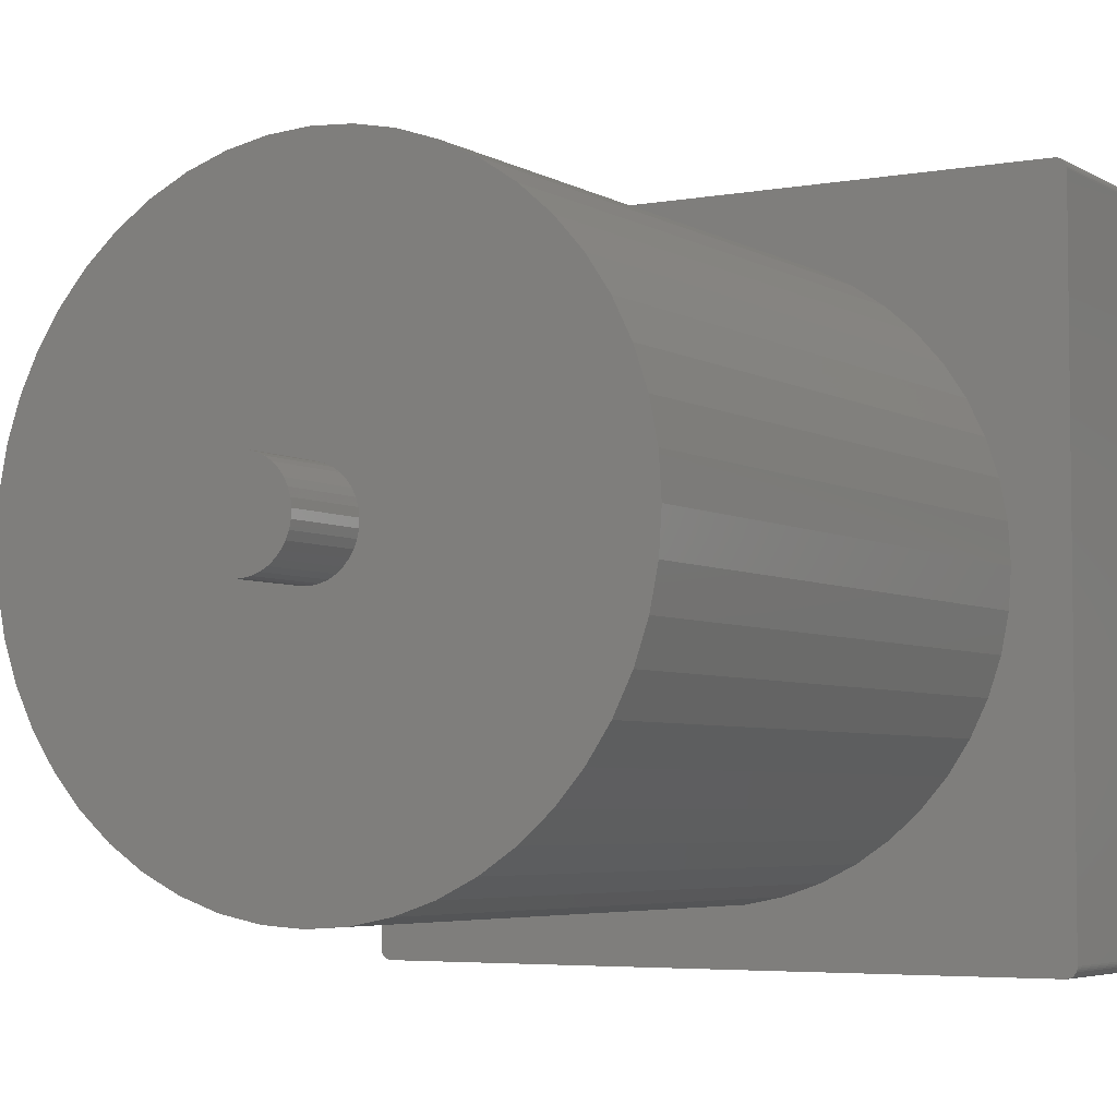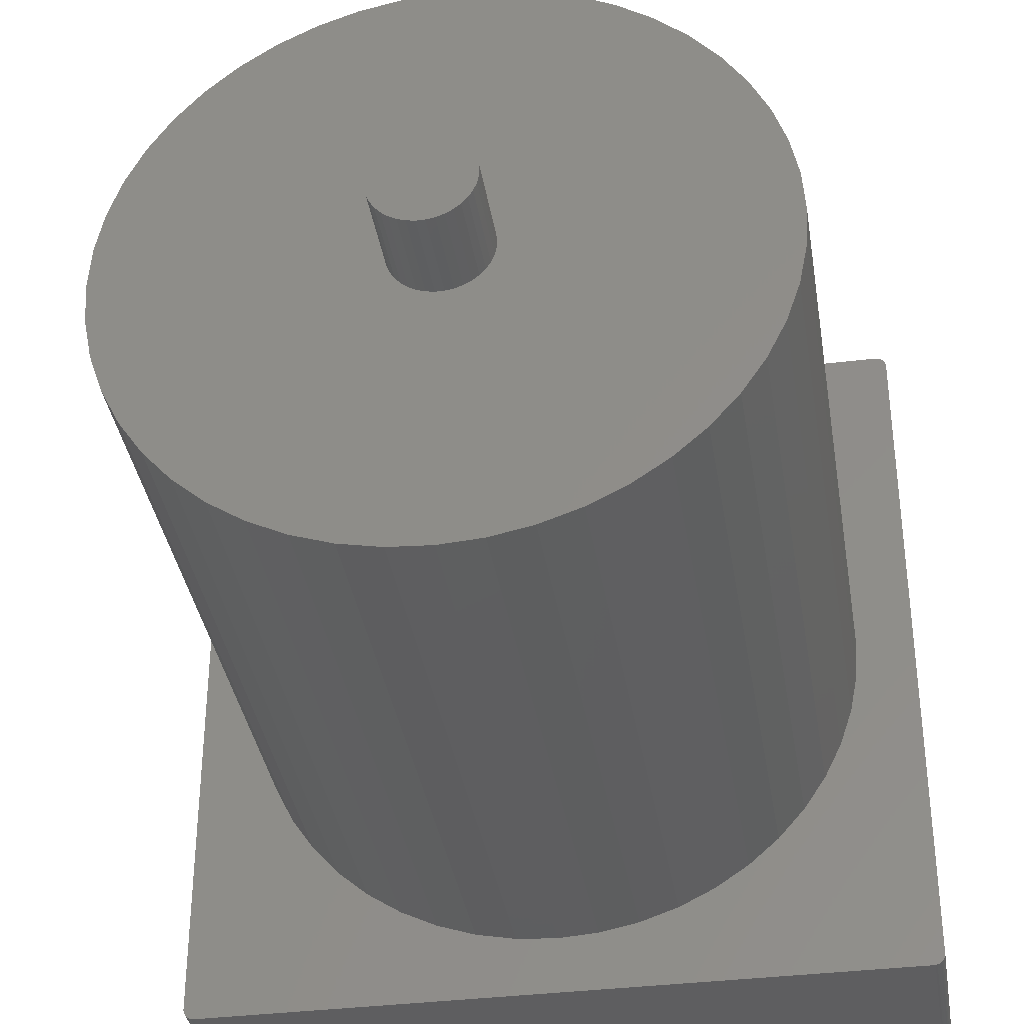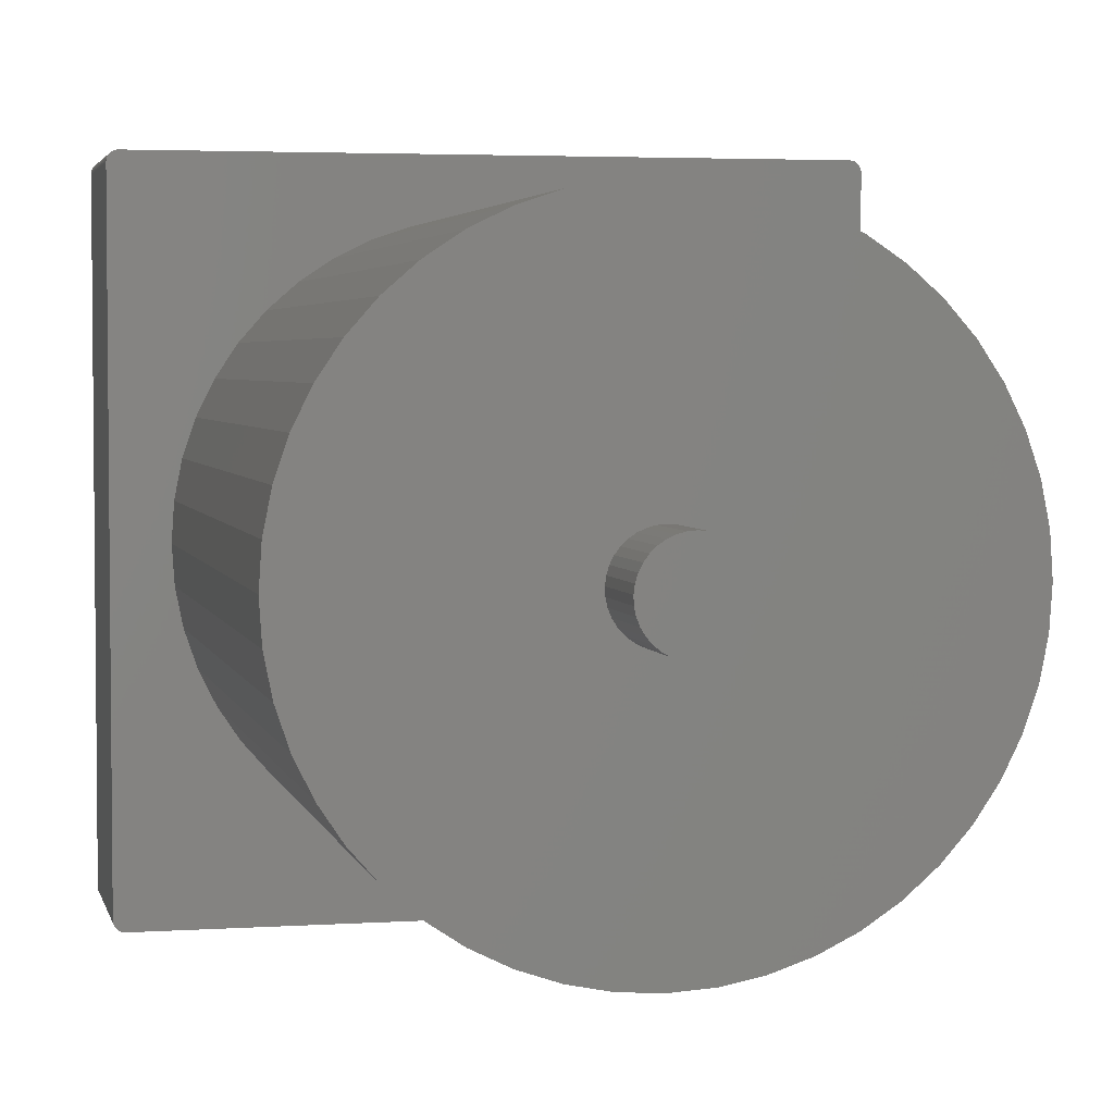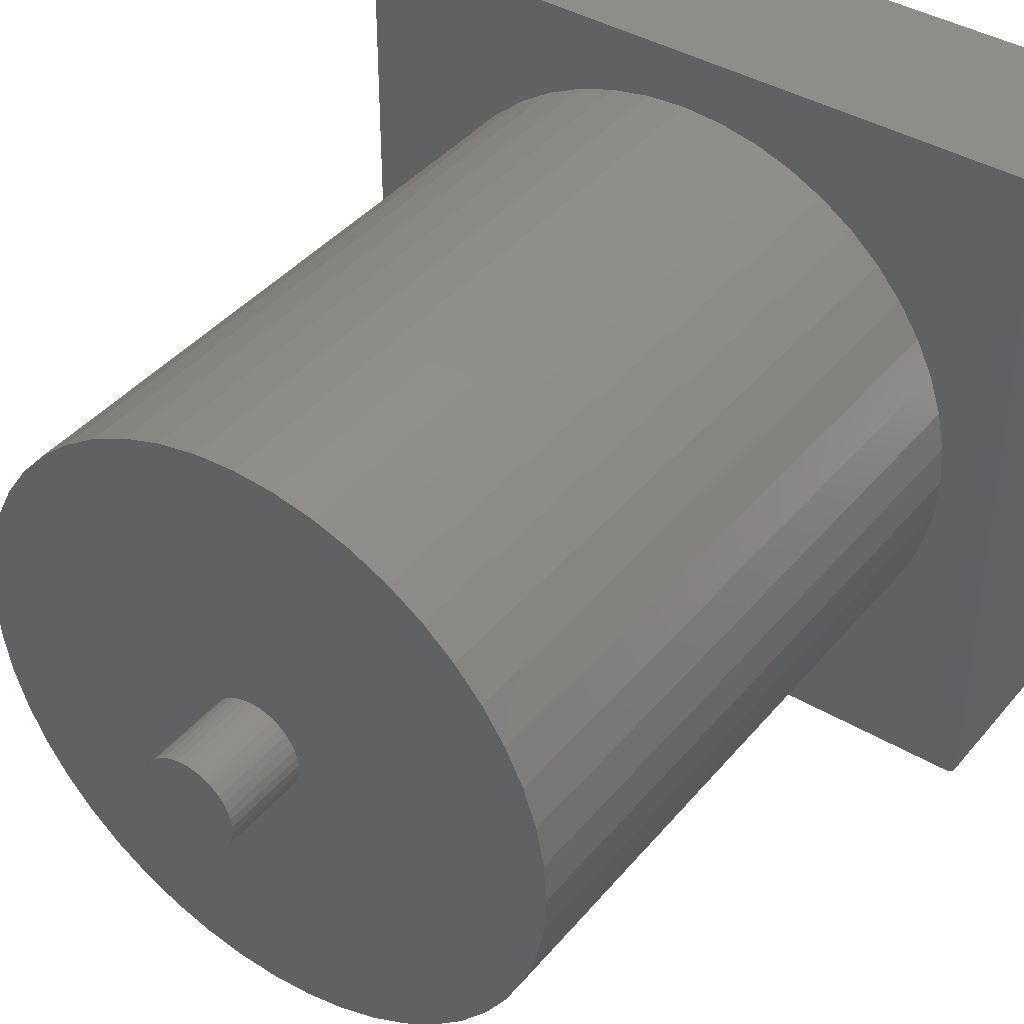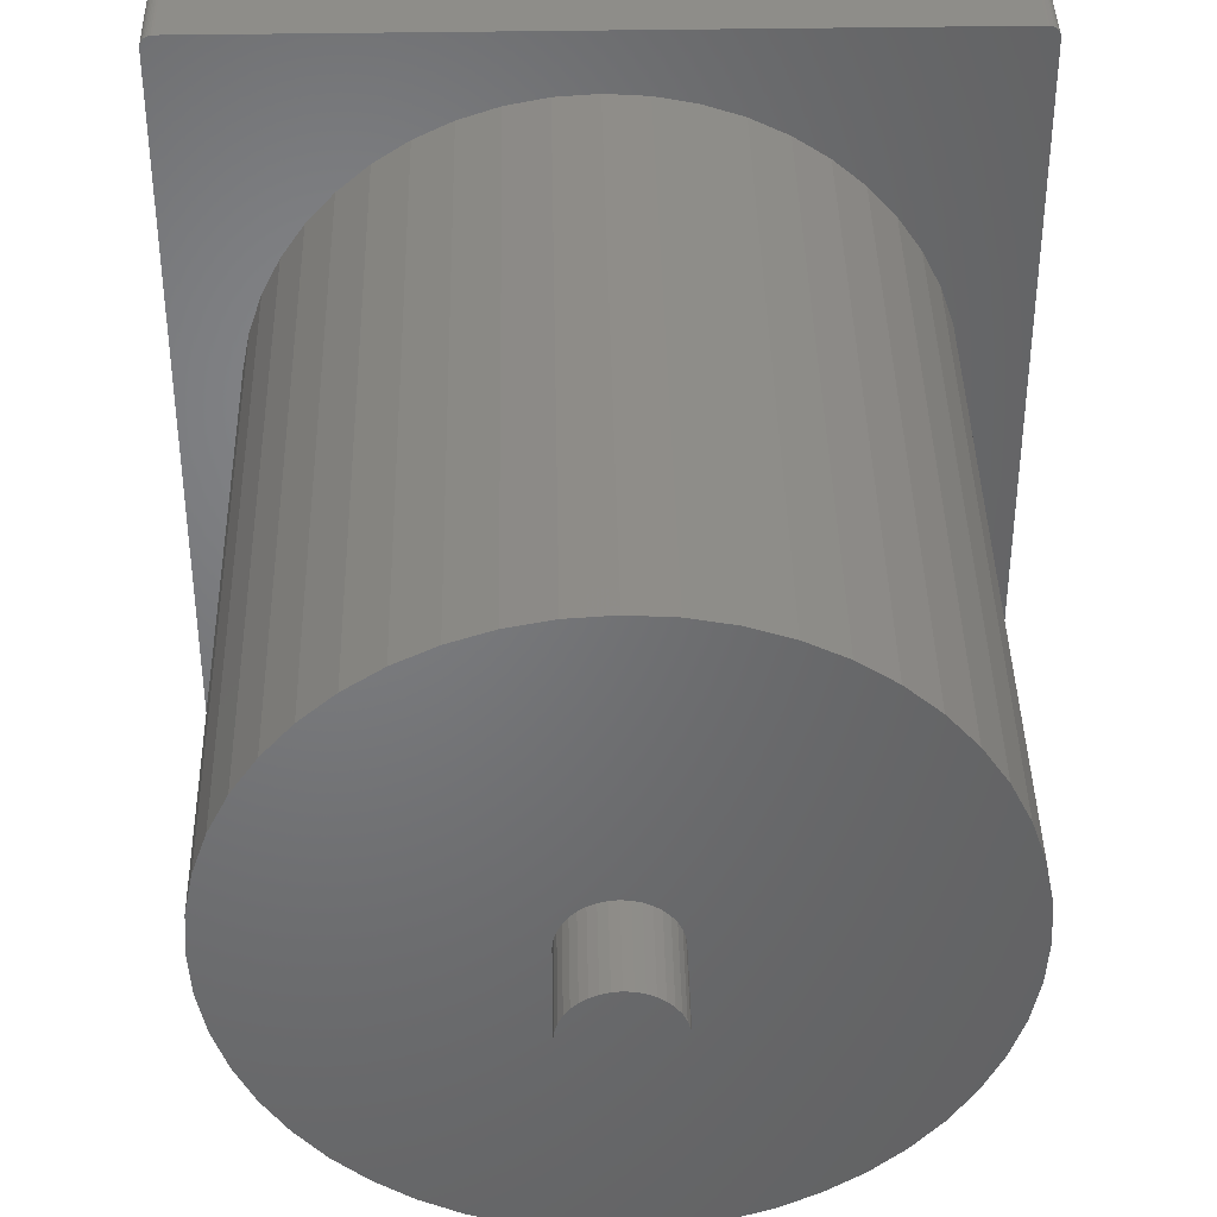
<metadata>
{"format":"stl","ext":"stl","renderer":"f3d","projection":"perspective","resolution":1024,"background":"white","views":[{"elev":-4.7,"azim":30.4,"up":"+Z"},{"elev":-36.4,"azim":9.1,"up":"+Z"},{"elev":3.6,"azim":-12.6,"up":"+Z"},{"elev":40.7,"azim":35.8,"up":"+Z"},{"elev":39.6,"azim":-1.2,"up":"+Z"}]}
</metadata>
<code>
# stl→obj: 265 verts, 516 faces
v -12.22 23 2.633
v -79.32 23 10.44
v -12.49 23 0.5305
v -80 23 1.449e-13
v -12.4 23 -1.588
v -79.32 23 -10.44
v -11.95 23 -3.66
v -2.113 23 12.32
v -20.71 23 77.27
v -4.164 23 11.79
v -30.61 23 73.91
v -6.096 23 10.91
v -40 23 69.28
v -7.853 23 9.725
v -48.7 23 63.47
v -9.383 23 8.258
v -77.27 23 -20.71
v -73.91 23 -30.61
v -11.16 23 -5.628
v -69.28 23 -40
v -10.05 23 -7.433
v -63.47 23 -48.7
v -8.649 23 -9.024
v -56.57 23 -56.57
v -7 23 -10.36
v -56.57 23 56.57
v -63.47 23 48.7
v -10.64 23 6.554
v -69.28 23 40
v -11.6 23 4.661
v -73.91 23 30.61
v -77.27 23 20.71
v 12.49 23 0.5305
v 79.32 23 10.44
v 12.22 23 2.633
v 77.27 23 20.71
v 11.6 23 4.661
v 73.91 23 30.61
v 10.64 23 6.554
v 11.16 23 -5.628
v 73.91 23 -30.61
v 11.95 23 -3.66
v 77.27 23 -20.71
v 12.4 23 -1.588
v 79.32 23 -10.44
v 80 23 1.645e-13
v 5.149 23 -11.39
v 40 23 -69.28
v 7 23 -10.36
v 48.7 23 -63.47
v 8.649 23 -9.024
v 56.57 23 -56.57
v 10.05 23 -7.433
v 63.47 23 -48.7
v 69.28 23 -40
v 4.164 23 11.79
v 20.71 23 77.27
v 2.113 23 12.32
v 10.44 23 79.32
v 0 23 12.5
v 0 23 80
v -10.44 23 79.32
v 69.28 23 40
v 63.47 23 48.7
v 9.383 23 8.258
v 56.57 23 56.57
v 7.853 23 9.725
v 48.7 23 63.47
v 6.096 23 10.91
v 40 23 69.28
v 30.61 23 73.91
v -48.7 23 -63.47
v -40 23 -69.28
v -5.149 23 -11.39
v -30.61 23 -73.91
v -3.15 23 -12.1
v -20.71 23 -77.27
v -1.06 23 -12.45
v -10.44 23 -79.32
v 4.592e-15 23 -12.5
v 9.797e-15 23 -80
v 1.06 23 -12.45
v 10.44 23 -79.32
v 3.15 23 -12.1
v 20.71 23 -77.27
v 30.61 23 -73.91
v -20.71 193 -77.27
v -30.61 193 -73.91
v -92 193 -95
v -20.71 193 77.27
v -92 193 95
v -30.61 193 73.91
v -40 193 69.28
v -93.76 193 -94.43
v -93.36 193 -94.67
v -56.57 193 -56.57
v -63.47 193 -48.7
v -69.28 193 -40
v -95 193 -92
v -73.91 193 -30.61
v -77.27 193 -20.71
v -94.85 193 -92.93
v -94.67 193 -93.36
v -77.27 193 20.71
v -73.91 193 30.61
v -95 193 92
v -92.47 193 94.96
v -56.57 193 56.57
v -48.7 193 63.47
v 77.27 193 -20.71
v 73.91 193 -30.61
v 95 193 -92
v 92 193 -95
v 2.776e-14 193 -80
v -10.44 193 -79.32
v -94.43 193 -93.76
v -94.12 193 -94.12
v -92.93 193 94.85
v -93.36 193 94.67
v -93.76 193 94.43
v -10.44 193 79.32
v 0 193 80
v 92 193 95
v 77.27 193 20.71
v 79.32 193 10.44
v 95 193 92
v 80 193 1.346e-12
v 79.32 193 -10.44
v -40 193 -69.28
v -48.7 193 -63.47
v -92.47 193 -94.96
v -92.93 193 -94.85
v -79.32 193 -10.44
v -80 193 1.332e-12
v -79.32 193 10.44
v 10.44 193 79.32
v 20.71 193 77.27
v 30.61 193 73.91
v 56.57 193 56.57
v 63.47 193 48.7
v 69.28 193 40
v 73.91 193 30.61
v 30.61 193 -73.91
v 40 193 -69.28
v 48.7 193 -63.47
v -94.96 193 -92.47
v 92.93 193 -94.85
v 93.36 193 -94.67
v 56.57 193 -56.57
v 93.76 193 -94.43
v 20.71 193 -77.27
v 10.44 193 -79.32
v 93.76 193 94.43
v 93.36 193 94.67
v 94.96 193 92.47
v 94.85 193 92.93
v 94.67 193 93.36
v 94.12 193 -94.12
v 94.43 193 -93.76
v 94.67 193 -93.36
v 69.28 193 -40
v 63.47 193 -48.7
v 94.96 193 -92.47
v 94.85 193 -92.93
v -94.12 193 94.12
v -94.43 193 93.76
v -94.67 193 93.36
v -69.28 193 40
v -63.47 193 48.7
v -94.96 193 92.47
v -94.85 193 92.93
v 40 193 69.28
v 48.7 193 63.47
v 92.47 193 94.96
v 92.93 193 94.85
v 94.43 193 93.76
v 94.12 193 94.12
v 92.47 193 -94.96
v -95 243 -92
v -94.96 243 -92.47
v -94.85 243 -92.93
v -94.67 243 -93.36
v -94.43 243 -93.76
v -94.12 243 -94.12
v -93.76 243 -94.43
v -93.36 243 -94.67
v -92.93 243 -94.85
v -92.47 243 -94.96
v -92 243 -95
v 92 243 -95
v 92.47 243 -94.96
v 92.93 243 -94.85
v 93.36 243 -94.67
v 93.76 243 -94.43
v 94.12 243 -94.12
v 94.43 243 -93.76
v 94.67 243 -93.36
v 94.85 243 -92.93
v 94.96 243 -92.47
v 95 243 -92
v 95 243 92
v 94.96 243 92.47
v 94.85 243 92.93
v 94.67 243 93.36
v 94.43 243 93.76
v 94.12 243 94.12
v 93.76 243 94.43
v 93.36 243 94.67
v 92.93 243 94.85
v 92.47 243 94.96
v 92 243 95
v -92 243 95
v -92.47 243 94.96
v -92.93 243 94.85
v -93.36 243 94.67
v -93.76 243 94.43
v -94.12 243 94.12
v -94.43 243 93.76
v -94.67 243 93.36
v -94.85 243 92.93
v -94.96 243 92.47
v -95 243 92
v -80 193 1.338e-12
v 9.797e-15 193 -80
v 80 193 1.358e-12
v 1.531e-15 23 -12.5
v 4.592e-15 8.729e-14 -12.5
v 1.06 8.697e-14 -12.45
v 3.15 8.447e-14 -12.1
v 5.149 7.954e-14 -11.39
v 7 7.232e-14 -10.36
v 8.649 6.302e-14 -9.024
v 10.05 5.19e-14 -7.433
v 11.16 3.93e-14 -5.628
v 11.95 2.556e-14 -3.66
v 12.4 1.109e-14 -1.588
v 12.49 -3.705e-15 0.5305
v 12.22 -1.839e-14 2.633
v 11.6 -3.255e-14 4.661
v 10.64 -4.577e-14 6.554
v 9.383 -5.767e-14 8.258
v 7.853 -6.791e-14 9.725
v 6.096 -7.62e-14 10.91
v 4.164 -8.23e-14 11.79
v 2.113 -8.603e-14 12.32
v 0 -8.729e-14 12.5
v -2.113 -8.603e-14 12.32
v -4.164 -8.23e-14 11.79
v -6.096 -7.62e-14 10.91
v -7.853 -6.791e-14 9.725
v -9.383 -5.767e-14 8.258
v -10.64 -4.577e-14 6.554
v -11.6 -3.255e-14 4.661
v -12.22 -1.839e-14 2.633
v -12.49 -3.705e-15 0.5305
v -12.4 1.109e-14 -1.588
v -11.95 2.556e-14 -3.66
v -11.16 3.93e-14 -5.628
v -10.05 5.19e-14 -7.433
v -8.649 6.302e-14 -9.024
v -7 7.232e-14 -10.36
v -5.149 7.954e-14 -11.39
v -3.15 8.447e-14 -12.1
v -1.06 8.697e-14 -12.45
v 1.531e-15 8.729e-14 -12.5
f 1 2 3
f 3 2 4
f 3 4 5
f 5 4 6
f 5 6 7
f 8 9 10
f 10 9 11
f 10 11 12
f 12 11 13
f 12 13 14
f 14 13 15
f 14 15 16
f 6 17 7
f 7 17 18
f 7 18 19
f 19 18 20
f 19 20 21
f 21 20 22
f 21 22 23
f 23 22 24
f 23 24 25
f 15 26 16
f 16 26 27
f 16 27 28
f 28 27 29
f 28 29 30
f 30 29 31
f 30 31 1
f 1 31 32
f 1 32 2
f 33 34 35
f 35 34 36
f 35 36 37
f 37 36 38
f 37 38 39
f 40 41 42
f 42 41 43
f 42 43 44
f 44 43 45
f 44 45 33
f 33 45 46
f 33 46 34
f 47 48 49
f 49 48 50
f 49 50 51
f 51 50 52
f 51 52 53
f 53 52 54
f 53 54 40
f 40 54 55
f 40 55 41
f 56 57 58
f 58 57 59
f 58 59 60
f 60 59 61
f 60 61 8
f 8 61 62
f 8 62 9
f 38 63 39
f 39 63 64
f 39 64 65
f 65 64 66
f 65 66 67
f 67 66 68
f 67 68 69
f 69 68 70
f 69 70 56
f 56 70 71
f 56 71 57
f 24 72 25
f 25 72 73
f 25 73 74
f 74 73 75
f 74 75 76
f 76 75 77
f 76 77 78
f 78 77 79
f 78 79 80
f 80 79 81
f 80 81 82
f 82 81 83
f 82 83 84
f 84 83 85
f 84 85 47
f 47 85 86
f 47 86 48
f 87 88 89
f 90 91 92
f 92 91 93
f 94 95 96
f 97 98 99
f 99 98 100
f 99 100 101
f 102 103 96
f 104 105 106
f 107 108 91
f 91 108 109
f 91 109 93
f 110 111 112
f 113 114 89
f 89 114 115
f 89 115 87
f 103 116 96
f 96 116 117
f 96 117 94
f 107 118 108
f 108 118 119
f 108 119 120
f 90 121 91
f 91 121 122
f 91 122 123
f 124 125 126
f 126 125 127
f 126 127 112
f 112 127 128
f 112 128 110
f 88 129 89
f 89 129 130
f 89 130 131
f 131 130 96
f 131 96 132
f 132 96 95
f 101 133 99
f 99 133 134
f 99 134 106
f 106 134 135
f 106 135 104
f 122 136 123
f 123 136 137
f 123 137 138
f 139 140 126
f 140 141 126
f 126 141 142
f 126 142 124
f 143 113 144
f 144 113 145
f 97 99 96
f 96 99 146
f 96 146 102
f 147 148 149
f 149 148 150
f 143 151 113
f 113 151 152
f 113 152 114
f 153 154 139
f 126 155 139
f 139 155 156
f 139 156 157
f 150 158 149
f 149 158 159
f 149 159 160
f 111 161 112
f 112 161 162
f 112 162 163
f 163 162 149
f 163 149 164
f 164 149 160
f 120 165 108
f 108 165 166
f 108 166 167
f 105 168 106
f 106 168 169
f 106 169 170
f 170 169 108
f 170 108 171
f 171 108 167
f 138 172 123
f 123 172 173
f 123 173 174
f 174 173 139
f 174 139 175
f 175 139 154
f 157 176 139
f 139 176 177
f 139 177 153
f 145 113 149
f 149 113 178
f 149 178 147
f 99 179 180
f 99 180 146
f 146 180 181
f 146 181 102
f 102 181 182
f 102 182 103
f 103 182 183
f 103 183 116
f 116 183 184
f 116 184 117
f 117 184 185
f 117 185 94
f 94 185 186
f 94 186 95
f 95 186 187
f 95 187 132
f 132 187 188
f 132 188 131
f 131 188 189
f 131 189 89
f 113 89 190
f 190 89 189
f 113 190 191
f 113 191 178
f 178 191 192
f 178 192 147
f 147 192 193
f 147 193 148
f 148 193 194
f 148 194 150
f 150 194 195
f 150 195 158
f 158 195 196
f 158 196 159
f 159 196 197
f 159 197 160
f 160 197 198
f 160 198 164
f 164 198 199
f 164 199 163
f 163 199 200
f 163 200 112
f 126 112 201
f 201 112 200
f 126 201 202
f 126 202 155
f 155 202 203
f 155 203 156
f 156 203 204
f 156 204 157
f 157 204 205
f 157 205 176
f 176 205 206
f 176 206 177
f 177 206 207
f 177 207 153
f 153 207 208
f 153 208 154
f 154 208 209
f 154 209 175
f 175 209 210
f 175 210 174
f 174 210 211
f 174 211 123
f 91 123 212
f 212 123 211
f 91 212 213
f 91 213 107
f 107 213 214
f 107 214 118
f 118 214 215
f 118 215 119
f 119 215 216
f 119 216 120
f 120 216 217
f 120 217 165
f 165 217 218
f 165 218 166
f 166 218 219
f 166 219 167
f 167 219 220
f 167 220 171
f 171 220 221
f 171 221 170
f 170 221 222
f 170 222 106
f 99 106 179
f 179 106 222
f 212 179 222
f 195 200 199
f 179 212 200
f 200 212 211
f 200 211 201
f 199 198 195
f 195 198 197
f 195 197 196
f 195 194 200
f 200 194 193
f 200 193 192
f 192 191 200
f 200 191 190
f 200 190 179
f 179 190 189
f 179 189 188
f 185 184 179
f 179 184 183
f 183 182 179
f 179 182 181
f 179 181 180
f 220 219 218
f 215 222 216
f 216 222 217
f 215 214 222
f 222 214 213
f 222 213 212
f 188 187 179
f 179 187 186
f 179 186 185
f 217 222 218
f 218 222 221
f 218 221 220
f 201 211 202
f 202 211 210
f 202 210 209
f 209 208 202
f 202 208 207
f 202 207 206
f 206 205 202
f 202 205 204
f 202 204 203
f 59 122 61
f 61 122 121
f 61 121 62
f 62 121 90
f 62 90 9
f 9 90 92
f 9 92 11
f 11 92 93
f 11 93 13
f 13 93 109
f 13 109 15
f 15 109 108
f 15 108 26
f 26 108 169
f 26 169 27
f 27 169 168
f 27 168 29
f 29 168 105
f 29 105 31
f 31 105 104
f 31 104 32
f 32 104 135
f 32 135 2
f 2 135 223
f 2 223 4
f 4 223 133
f 4 133 6
f 6 133 101
f 6 101 17
f 17 101 100
f 17 100 18
f 18 100 98
f 18 98 20
f 20 98 97
f 20 97 22
f 22 97 96
f 22 96 24
f 24 96 130
f 24 130 72
f 72 130 129
f 72 129 73
f 73 129 88
f 73 88 75
f 75 88 87
f 75 87 77
f 77 87 115
f 77 115 79
f 79 115 224
f 79 224 81
f 81 224 152
f 81 152 83
f 83 152 151
f 83 151 85
f 85 151 143
f 85 143 86
f 86 143 144
f 86 144 48
f 48 144 145
f 48 145 50
f 50 145 149
f 50 149 52
f 52 149 162
f 52 162 54
f 54 162 161
f 54 161 55
f 55 161 111
f 55 111 41
f 41 111 110
f 41 110 43
f 43 110 128
f 43 128 45
f 45 128 225
f 45 225 46
f 46 225 125
f 46 125 34
f 34 125 124
f 34 124 36
f 36 124 142
f 36 142 38
f 38 142 141
f 38 141 63
f 63 141 140
f 63 140 64
f 64 140 139
f 64 139 66
f 66 139 173
f 66 173 68
f 68 173 172
f 68 172 70
f 70 172 138
f 70 138 71
f 71 138 137
f 71 137 57
f 57 137 136
f 57 136 59
f 59 136 122
f 78 226 227
f 227 226 228
f 226 82 228
f 228 82 84
f 228 84 229
f 229 84 47
f 229 47 230
f 230 47 49
f 230 49 231
f 231 49 51
f 231 51 232
f 232 51 53
f 232 53 233
f 233 53 40
f 233 40 234
f 234 40 42
f 234 42 235
f 235 42 44
f 235 44 236
f 236 44 33
f 236 33 237
f 237 33 35
f 237 35 238
f 238 35 37
f 238 37 239
f 239 37 39
f 239 39 240
f 240 39 65
f 240 65 241
f 241 65 67
f 241 67 242
f 242 67 69
f 242 69 243
f 243 69 56
f 243 56 244
f 244 56 58
f 244 58 245
f 245 58 60
f 245 60 246
f 246 60 8
f 246 8 247
f 247 8 10
f 247 10 248
f 248 10 12
f 248 12 249
f 249 12 14
f 249 14 250
f 250 14 16
f 250 16 251
f 251 16 28
f 251 28 252
f 252 28 30
f 252 30 253
f 253 30 1
f 253 1 254
f 254 1 3
f 254 3 255
f 255 3 5
f 255 5 256
f 256 5 7
f 256 7 257
f 257 7 19
f 257 19 258
f 258 19 21
f 258 21 259
f 259 21 23
f 259 23 260
f 260 23 25
f 260 25 261
f 261 25 74
f 261 74 262
f 262 74 76
f 262 76 263
f 263 76 78
f 263 78 264
f 264 78 227
f 265 228 246
f 246 228 229
f 246 229 230
f 265 246 264
f 264 246 247
f 264 247 248
f 248 249 264
f 264 249 250
f 264 250 251
f 230 231 246
f 246 231 232
f 246 232 233
f 246 236 237
f 251 252 264
f 264 252 253
f 264 253 254
f 254 255 264
f 264 255 256
f 264 256 257
f 257 258 264
f 264 258 259
f 264 259 260
f 260 261 264
f 264 261 262
f 264 262 263
f 233 234 246
f 246 234 235
f 246 235 236
f 237 238 246
f 246 238 239
f 246 239 240
f 243 240 242
f 242 240 241
f 243 244 240
f 240 244 245
f 240 245 246

</code>
